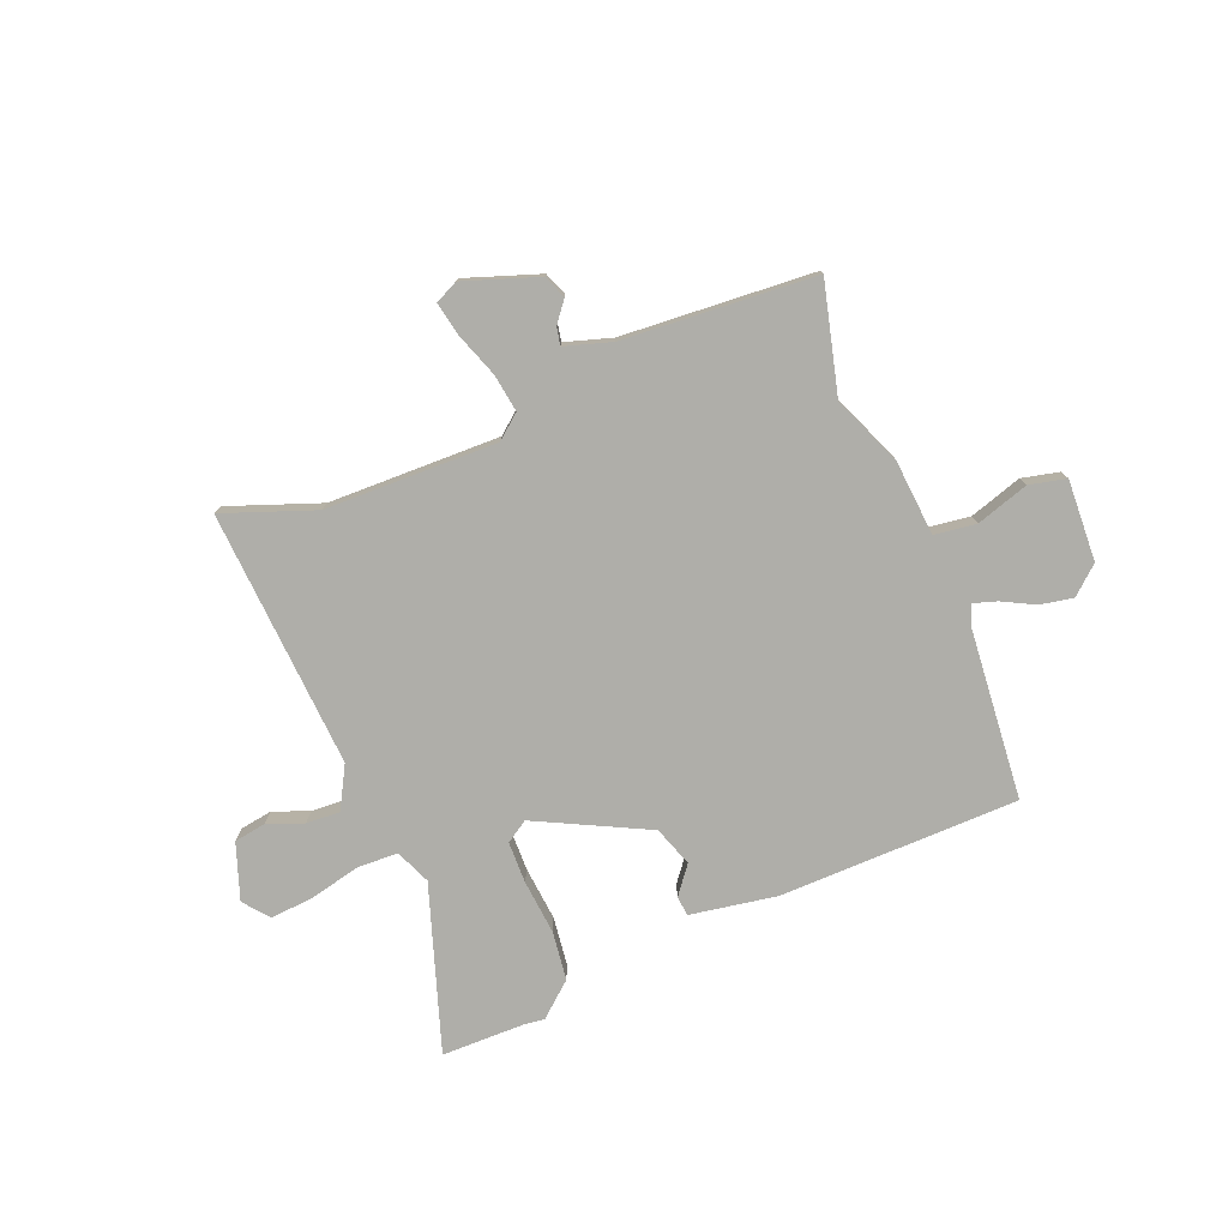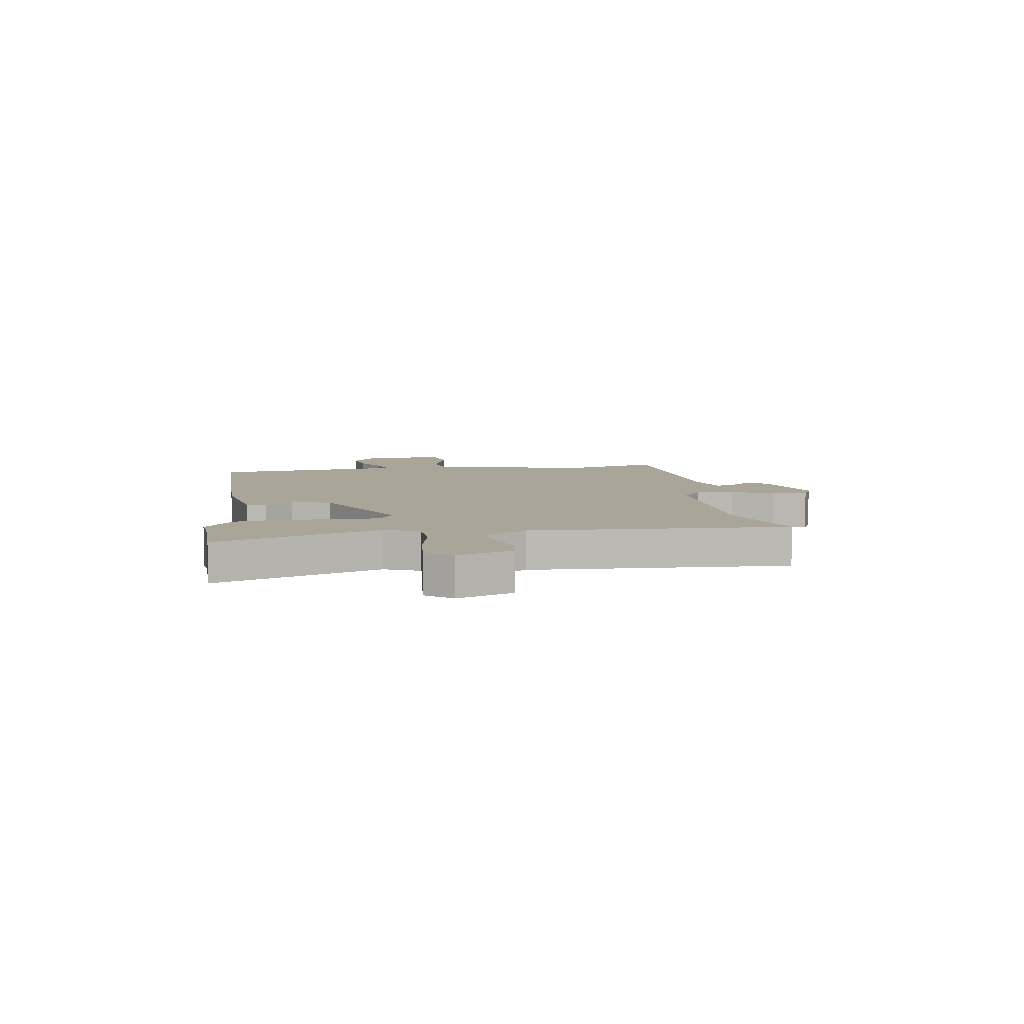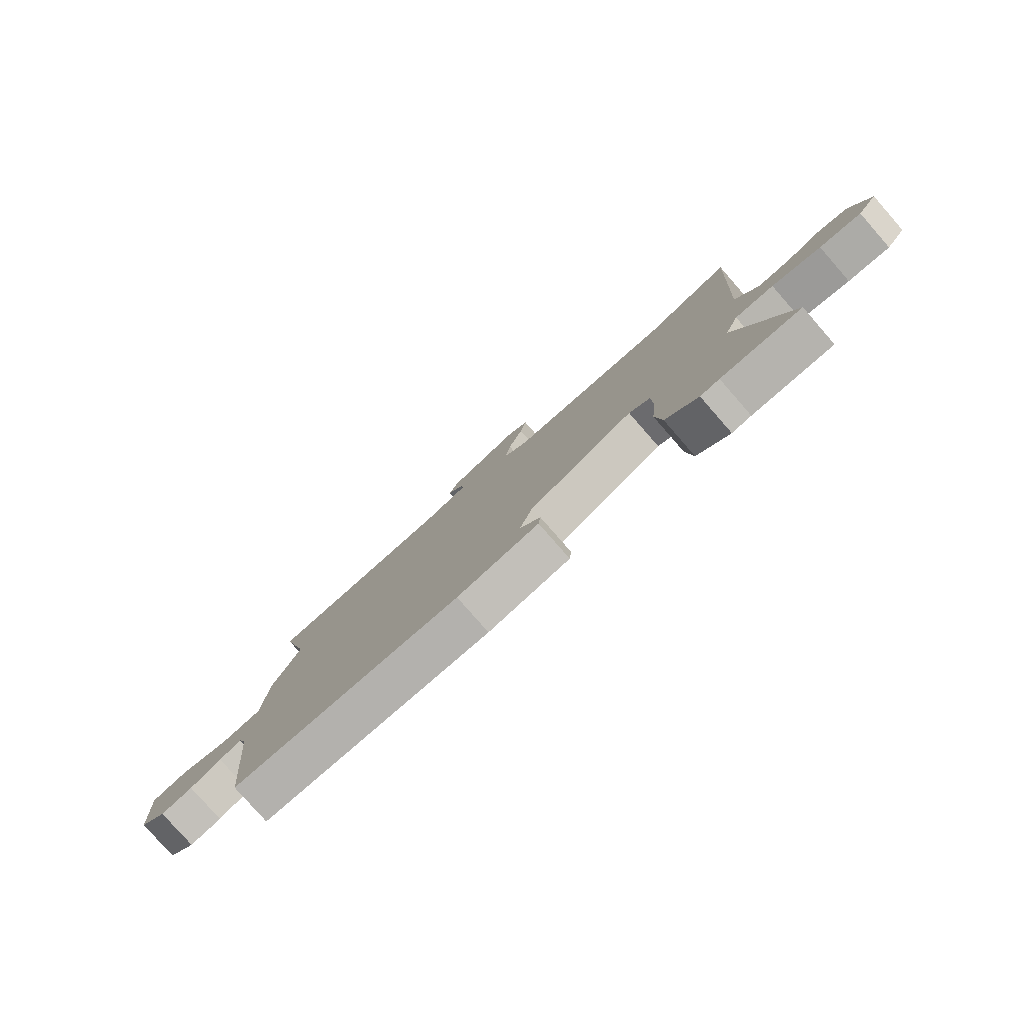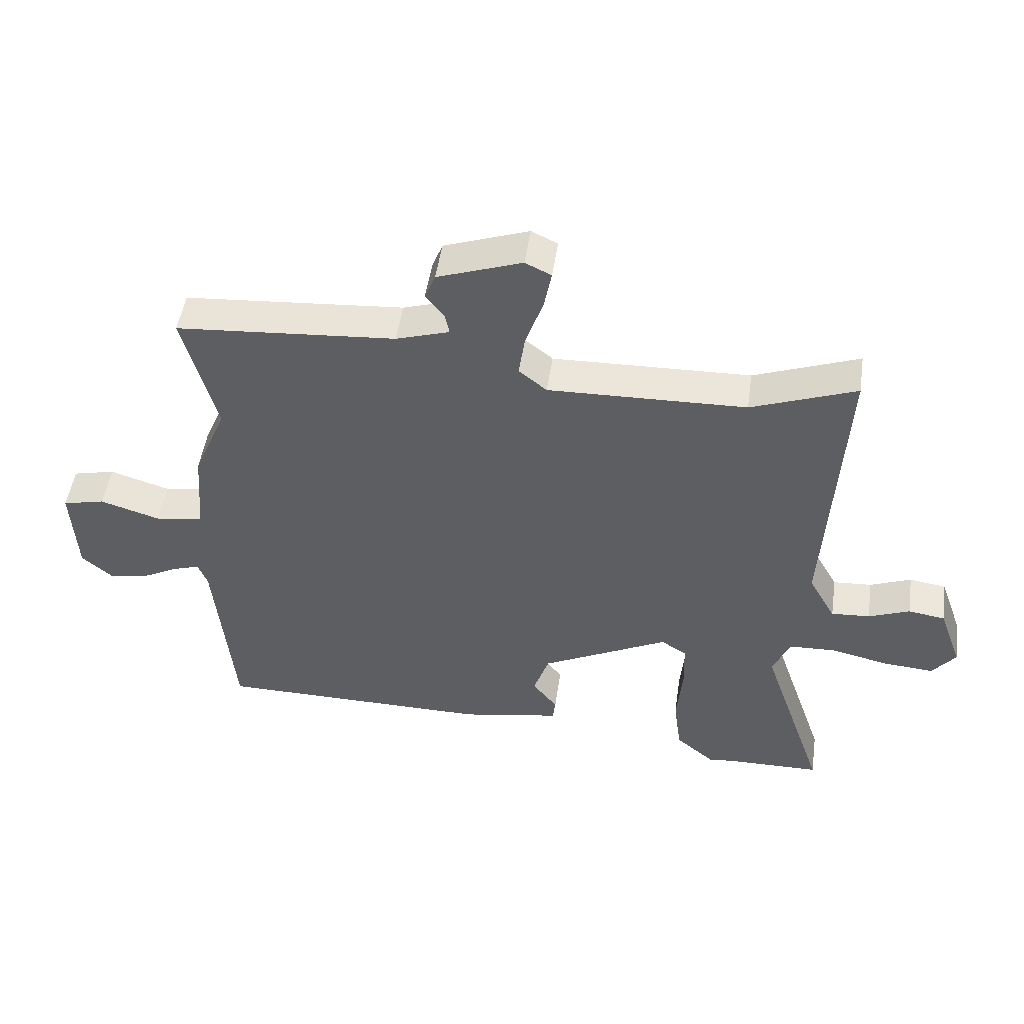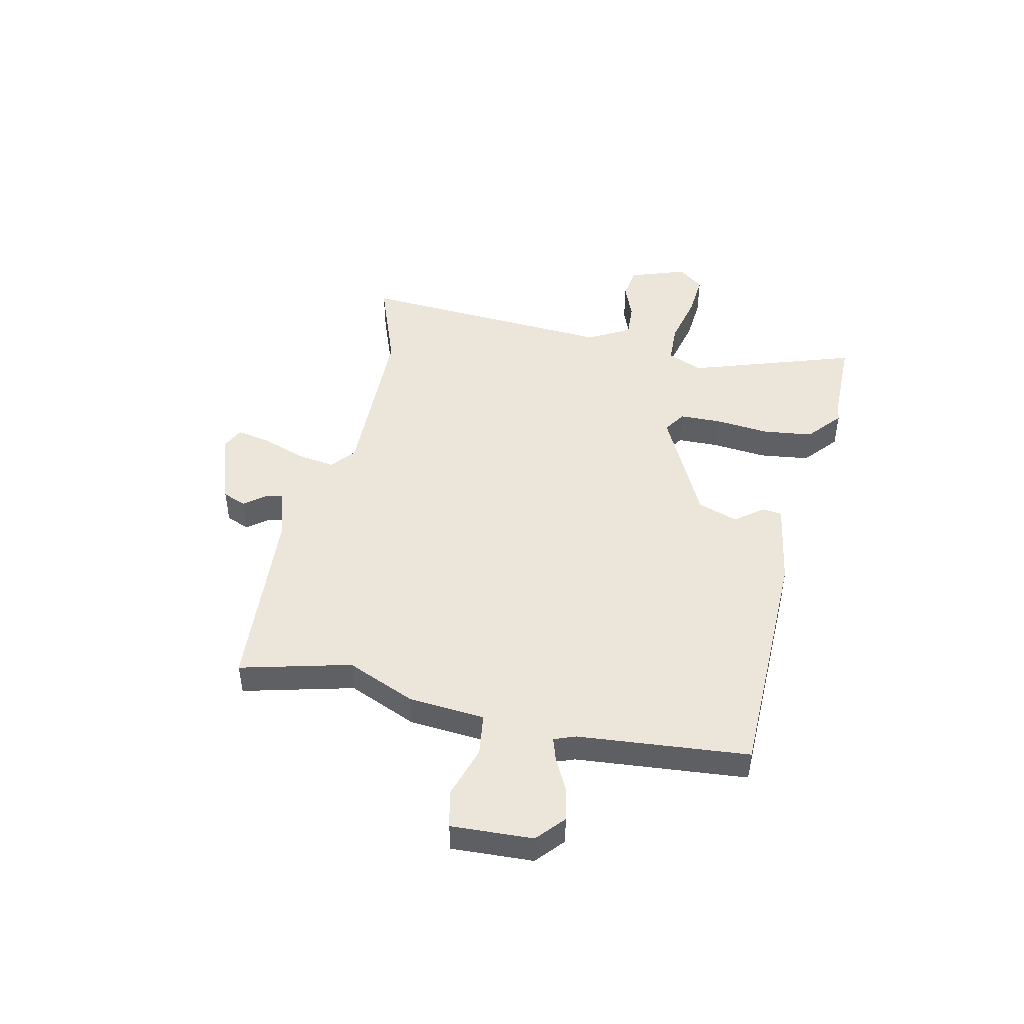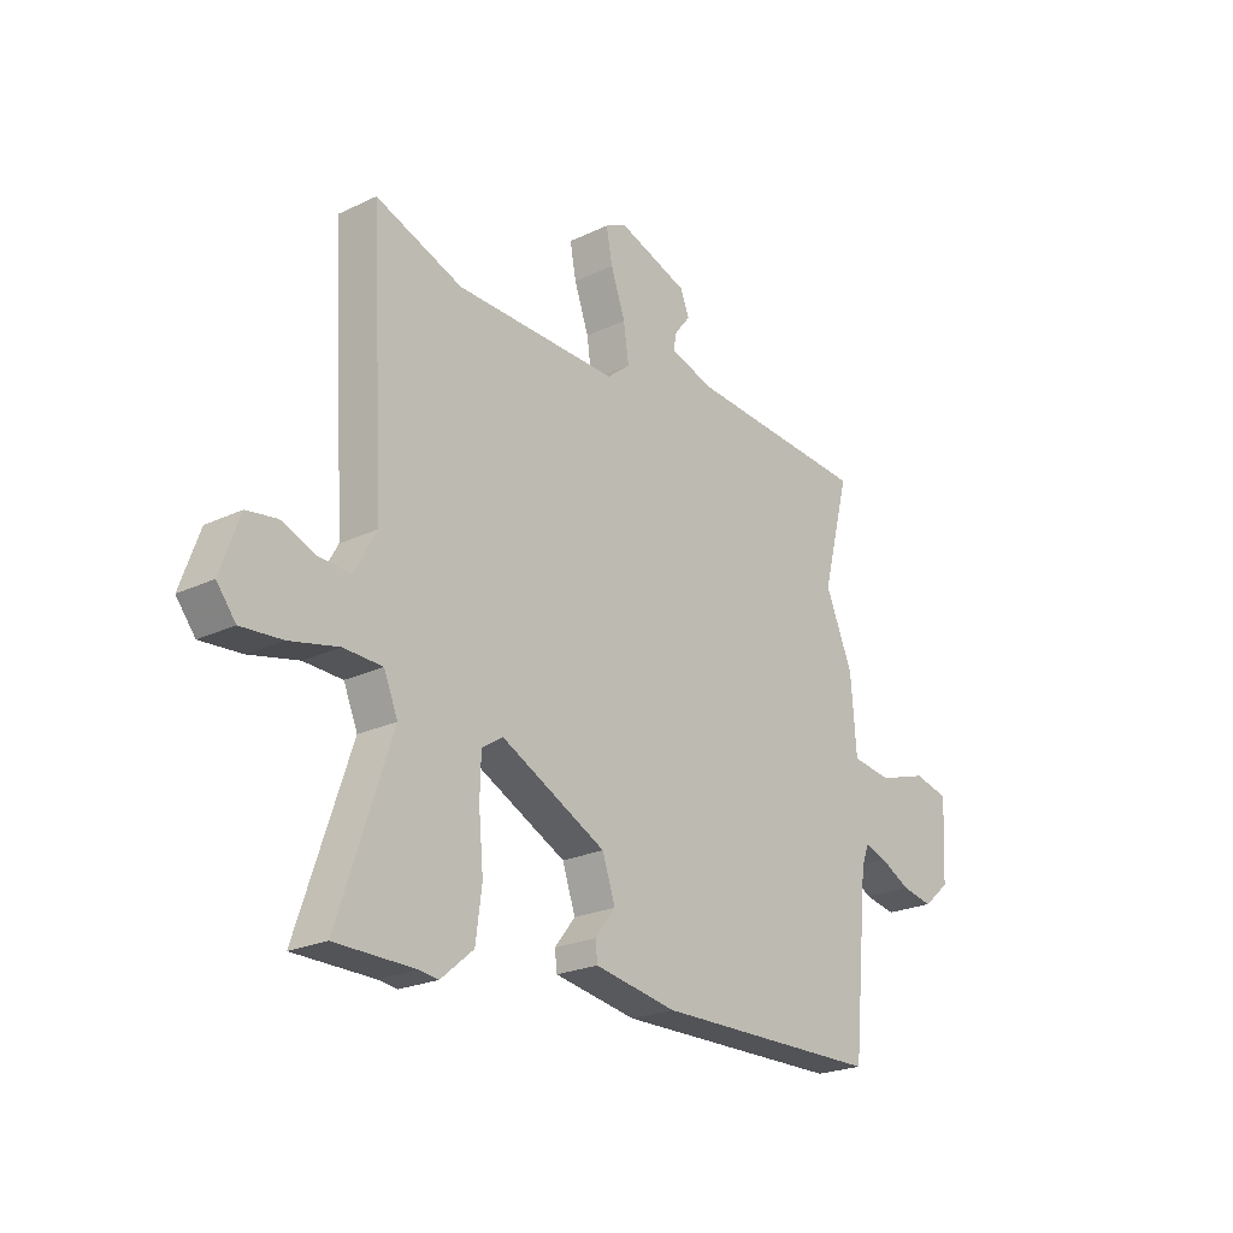
<metadata>
{"format":"obj","ext":"obj","renderer":"f3d","projection":"perspective","resolution":1024,"background":"white","views":[{"elev":-77.5,"azim":22.4,"up":"+Y"},{"elev":7.4,"azim":-99.0,"up":"+Y"},{"elev":-79.6,"azim":-138.8,"up":"+Z"},{"elev":49.5,"azim":-171.8,"up":"+Z"},{"elev":46.7,"azim":102.8,"up":"+Y"},{"elev":-22.8,"azim":-50.7,"up":"+Z"}]}
</metadata>
<code>
v 0.489 0.07 -0.447
v 0.047 0.07 -0.451
v -0.112 0.07 -0.423
v -0.116 0.07 -0.387
v -0.076 0.07 -0.336
v -0.101 0.07 -0.262
v -0.305 0.07 -0.159
v -0.346 0.07 -0.185
v -0.348 0.07 -0.262
v -0.339 0.07 -0.362
v -0.351 0.07 -0.453
v -0.414 0.07 -0.506
v -0.451 0.07 -0.501
v -0.605 0.07 -0.499
v -0.502 0.07 -0.195
v -0.529 0.07 -0.13
v -0.604 0.07 -0.127
v -0.698 0.07 -0.148
v -0.778 0.07 -0.154
v -0.815 0.07 -0.107
v -0.778 0.07 -0.004
v -0.719 0.07 0.005
v -0.653 0.07 -0.021
v -0.591 0.07 -0.025
v -0.548 0.07 0.052
v -0.575 0.07 0.528
v -0.407 0.07 0.465
v -0.09 0.07 0.457
v -0.045 0.07 0.493
v -0.055 0.07 0.563
v -0.083 0.07 0.643
v -0.095 0.07 0.706
v -0.053 0.07 0.726
v 0.083 0.07 0.678
v 0.1 0.07 0.635
v 0.07 0.07 0.597
v 0.063 0.07 0.564
v 0.149 0.07 0.537
v 0.503 0.07 0.51
v 0.45 0.07 0.307
v 0.503 0.07 0.181
v 0.514 0.07 0.04
v 0.591 0.07 0.029
v 0.688 0.07 0.059
v 0.756 0.07 0.043
v 0.748 0.07 -0.107
v 0.697 0.07 -0.151
v 0.636 0.07 -0.139
v 0.577 0.07 -0.108
v 0.534 0.07 -0.094
v 0.519 0.07 -0.133
v 0.489 0 -0.447
v 0.047 0 -0.451
v -0.112 0 -0.423
v -0.116 0 -0.387
v -0.076 0 -0.336
v -0.101 0 -0.262
v -0.305 0 -0.159
v -0.346 0 -0.185
v -0.348 0 -0.262
v -0.339 0 -0.362
v -0.351 0 -0.453
v -0.414 0 -0.506
v -0.451 0 -0.501
v -0.605 0 -0.499
v -0.502 0 -0.195
v -0.529 0 -0.13
v -0.604 0 -0.127
v -0.698 0 -0.148
v -0.778 0 -0.154
v -0.815 0 -0.107
v -0.778 0 -0.004
v -0.719 0 0.005
v -0.653 0 -0.021
v -0.591 0 -0.025
v -0.548 0 0.052
v -0.575 0 0.528
v -0.407 0 0.465
v -0.09 0 0.457
v -0.045 0 0.493
v -0.055 0 0.563
v -0.083 0 0.643
v -0.095 0 0.706
v -0.053 0 0.726
v 0.083 0 0.678
v 0.1 0 0.635
v 0.07 0 0.597
v 0.063 0 0.564
v 0.149 0 0.537
v 0.503 0 0.51
v 0.45 0 0.307
v 0.503 0 0.181
v 0.514 0 0.04
v 0.591 0 0.029
v 0.688 0 0.059
v 0.756 0 0.043
v 0.748 0 -0.107
v 0.697 0 -0.151
v 0.636 0 -0.139
v 0.577 0 -0.108
v 0.534 0 -0.094
v 0.519 0 -0.133
f 46 47 48 49
f 46 49 50
f 43 44 45 46
f 42 43 46 50
f 40 41 42
f 40 42 50 51
f 38 39 40
f 37 38 40 51
f 33 34 35 36
f 33 36 37
f 30 31 32 33
f 29 30 33 37
f 28 29 37 51
f 25 26 27
f 25 27 28 51
f 20 21 22 23
f 20 23 24
f 17 18 19 20
f 16 17 20 24
f 13 14 15
f 11 12 13 15
f 9 10 11 15
f 8 9 15 16
f 7 8 16 24
f 2 3 4 5
f 2 5 6
f 1 2 6
f 51 1 6 7
f 7 24 25 51
f 100 99 98 97
f 101 100 97
f 97 96 95 94
f 101 97 94 93
f 93 92 91
f 102 101 93 91
f 91 90 89
f 102 91 89 88
f 87 86 85 84
f 88 87 84
f 84 83 82 81
f 88 84 81 80
f 102 88 80 79
f 78 77 76
f 102 79 78 76
f 74 73 72 71
f 75 74 71
f 71 70 69 68
f 75 71 68 67
f 66 65 64
f 66 64 63 62
f 66 62 61 60
f 67 66 60 59
f 75 67 59 58
f 56 55 54 53
f 57 56 53
f 57 53 52
f 58 57 52 102
f 102 76 75 58
f 1 52 53 2
f 2 53 54 3
f 3 54 55 4
f 4 55 56 5
f 5 56 57 6
f 6 57 58 7
f 7 58 59 8
f 8 59 60 9
f 9 60 61 10
f 10 61 62 11
f 11 62 63 12
f 12 63 64 13
f 13 64 65 14
f 14 65 66 15
f 15 66 67 16
f 16 67 68 17
f 17 68 69 18
f 18 69 70 19
f 19 70 71 20
f 20 71 72 21
f 21 72 73 22
f 22 73 74 23
f 23 74 75 24
f 24 75 76 25
f 25 76 77 26
f 26 77 78 27
f 27 78 79 28
f 28 79 80 29
f 29 80 81 30
f 30 81 82 31
f 31 82 83 32
f 32 83 84 33
f 33 84 85 34
f 34 85 86 35
f 35 86 87 36
f 36 87 88 37
f 37 88 89 38
f 38 89 90 39
f 39 90 91 40
f 40 91 92 41
f 41 92 93 42
f 42 93 94 43
f 43 94 95 44
f 44 95 96 45
f 45 96 97 46
f 46 97 98 47
f 47 98 99 48
f 48 99 100 49
f 49 100 101 50
f 50 101 102 51
f 51 102 52 1

</code>
